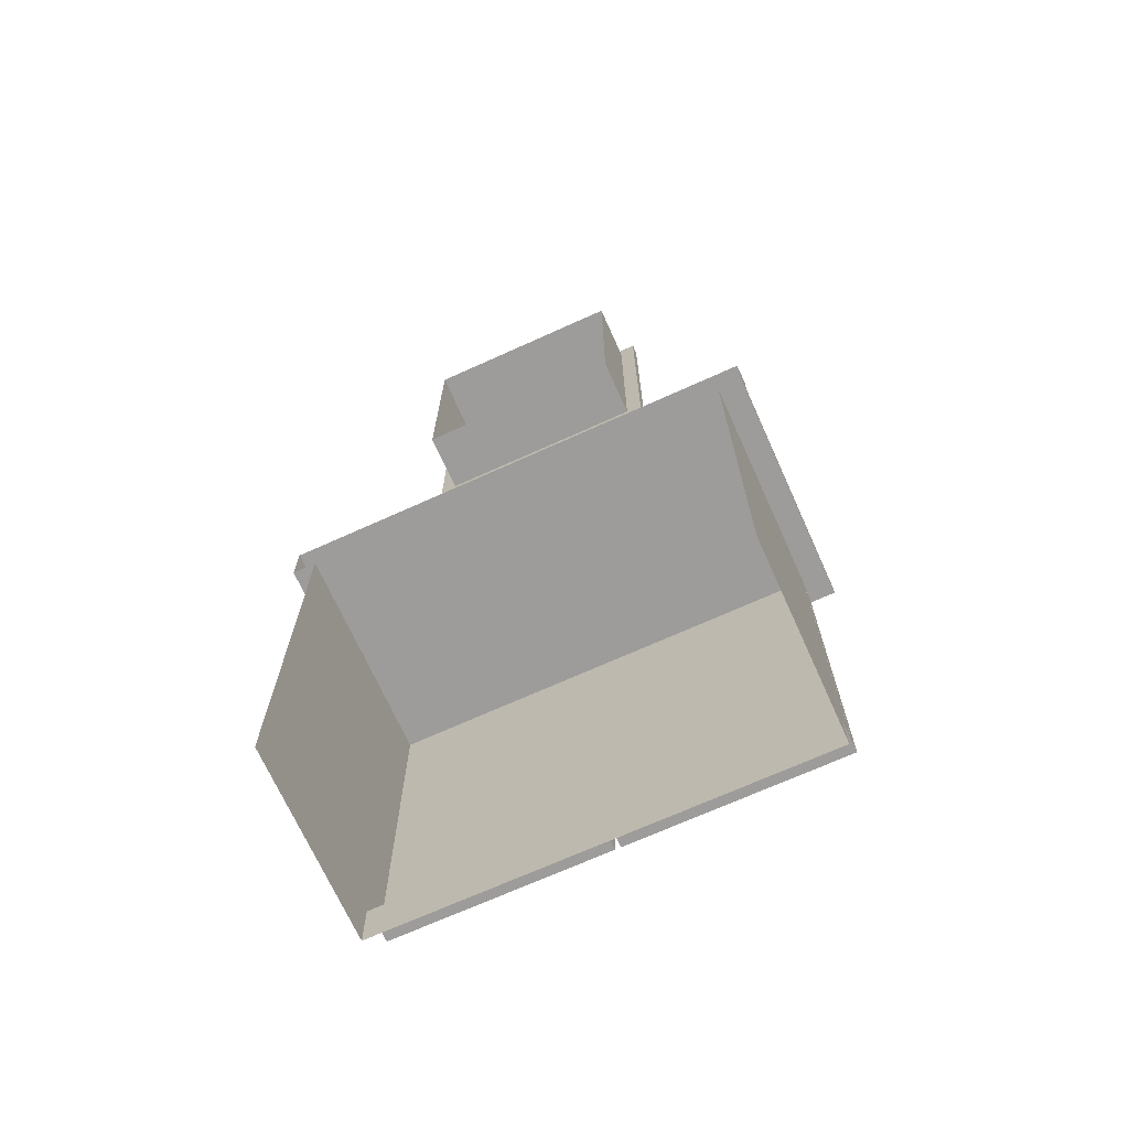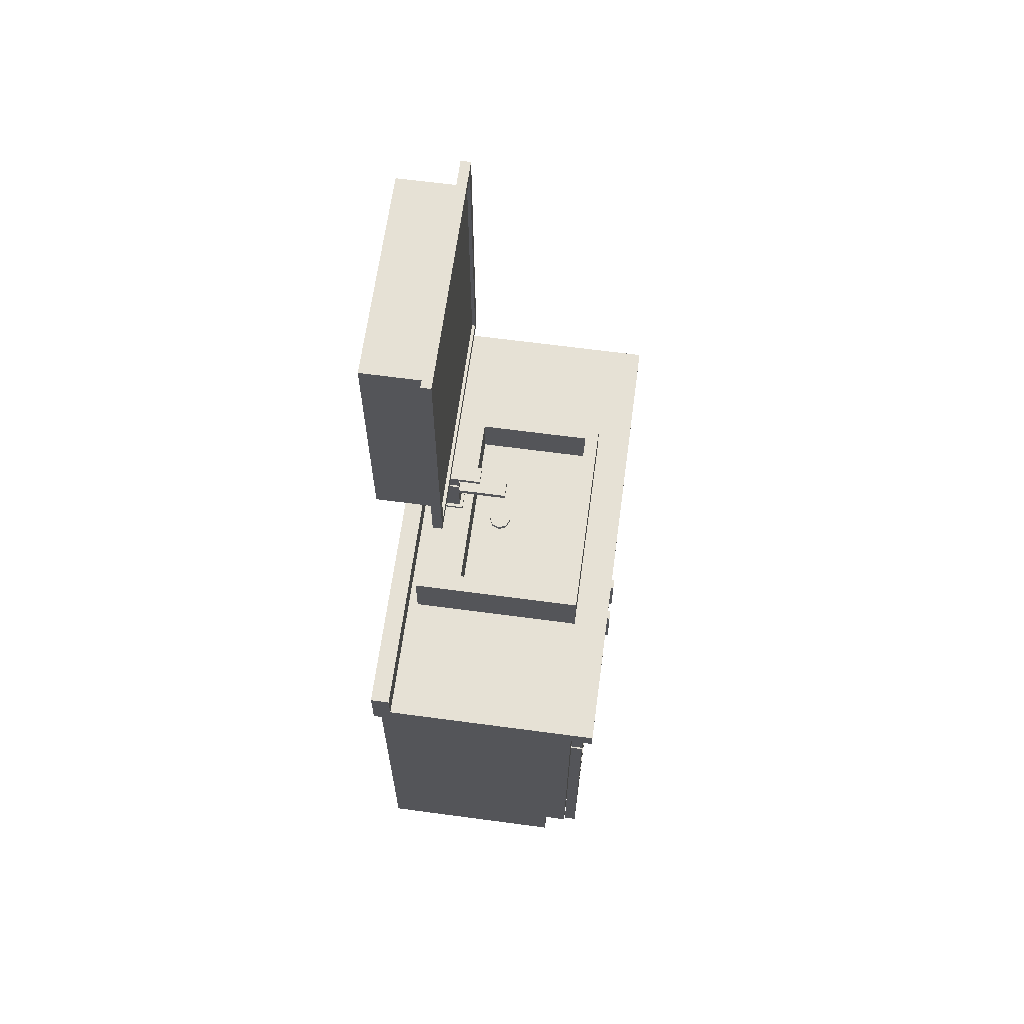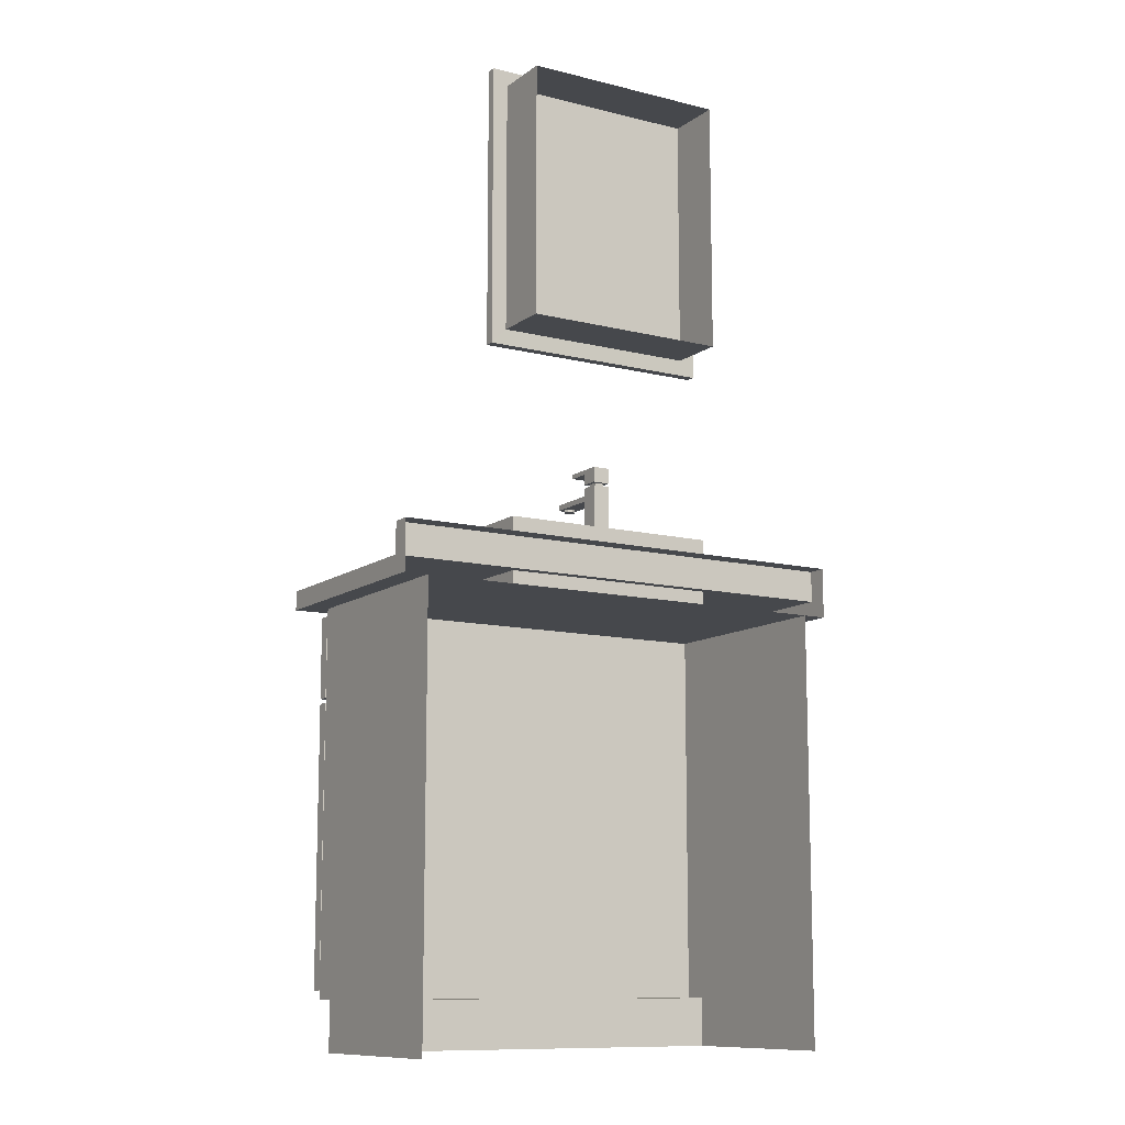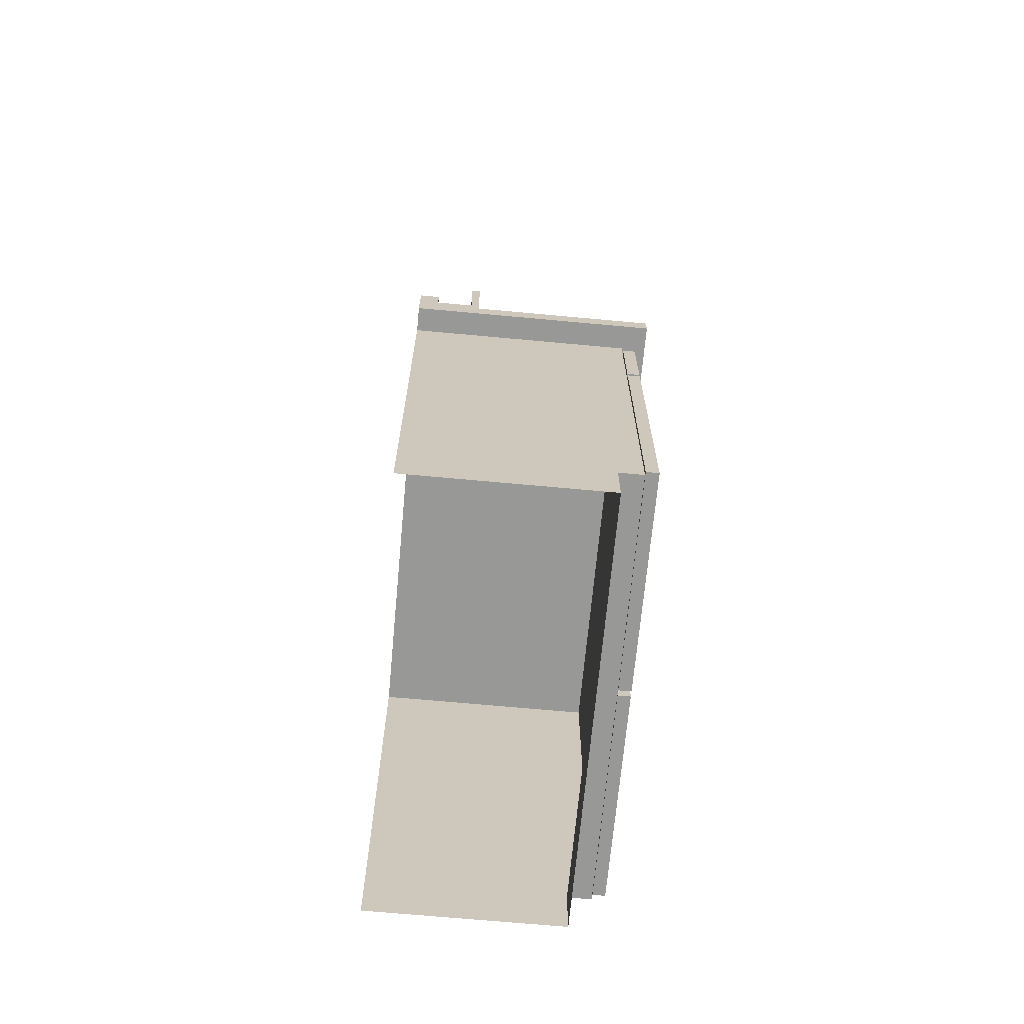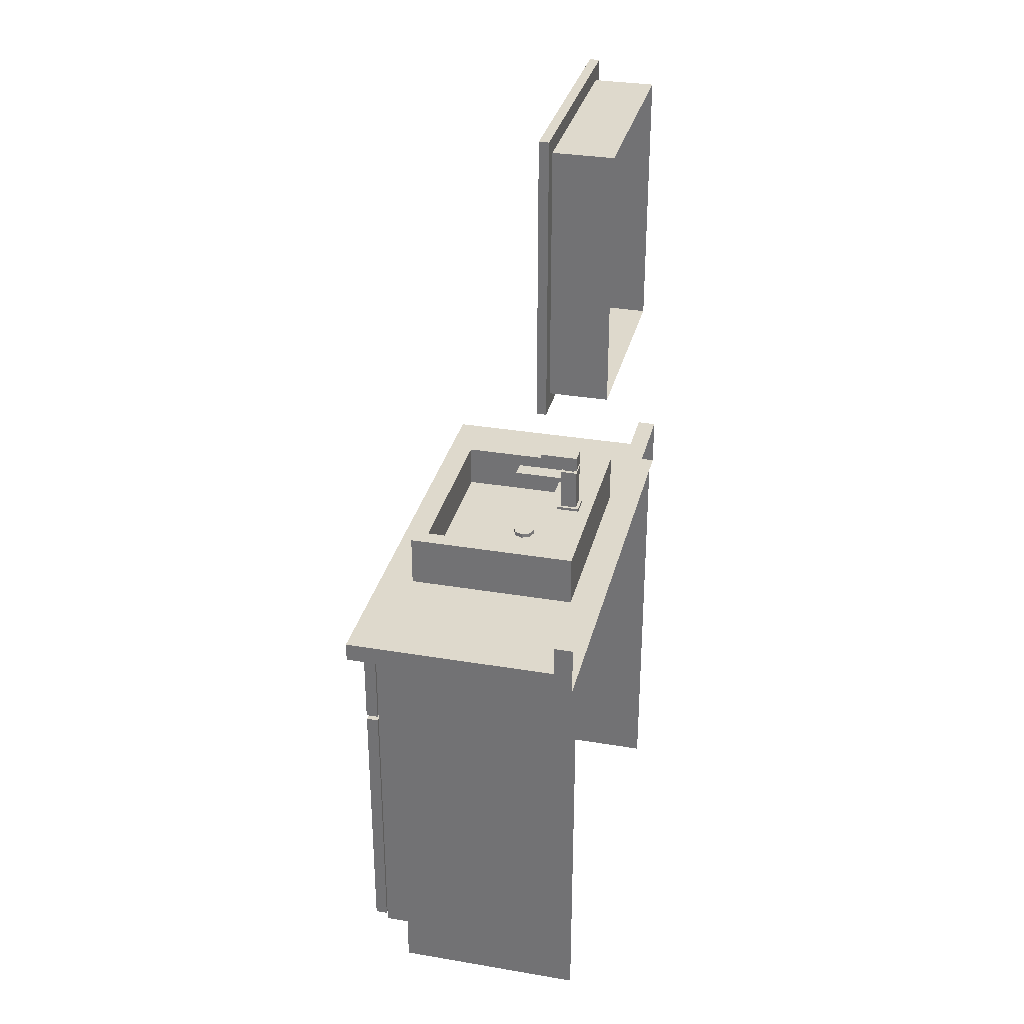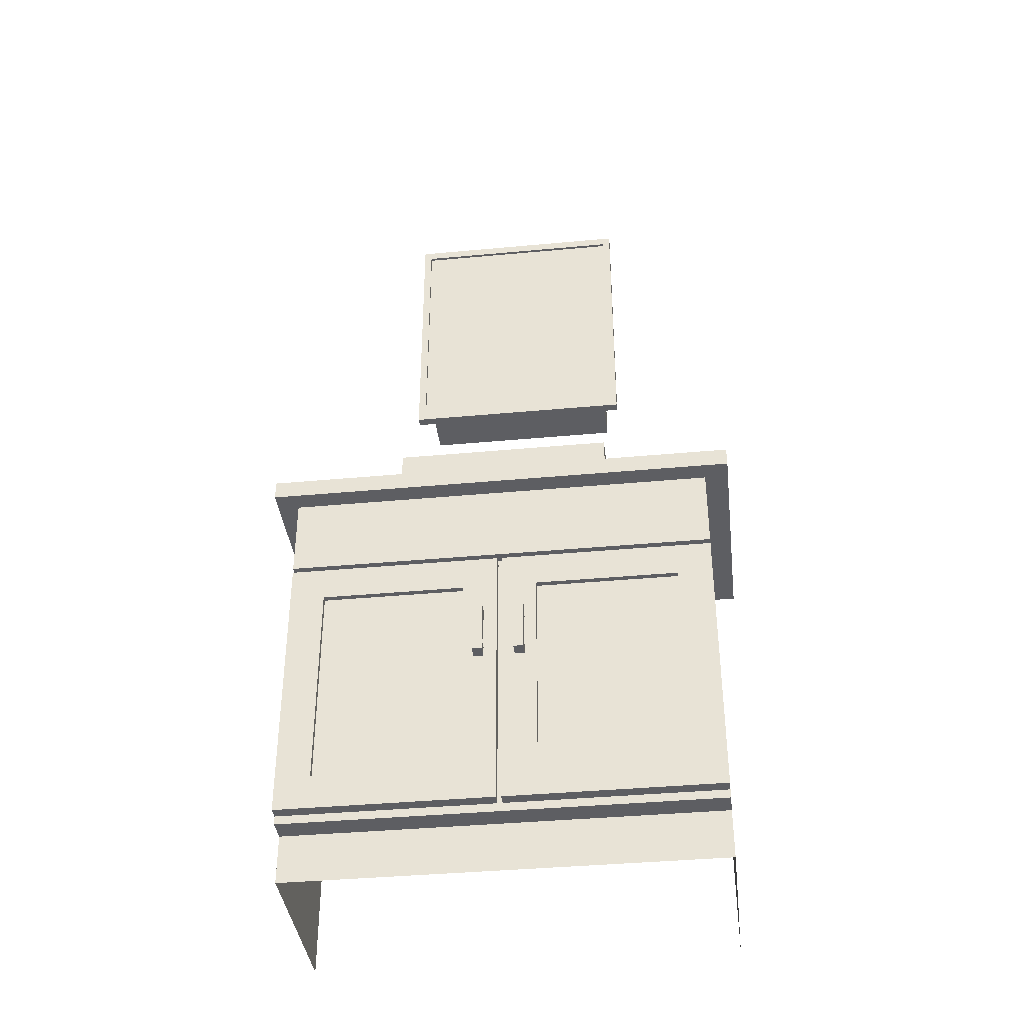
<metadata>
{"format":"obj","ext":"obj","renderer":"f3d","projection":"perspective","resolution":1024,"background":"white","views":[{"elev":-70.2,"azim":-155.7,"up":"+Y"},{"elev":64.7,"azim":-82.3,"up":"+Y"},{"elev":-11.2,"azim":148.8,"up":"+Y"},{"elev":-68.5,"azim":-95.3,"up":"+Y"},{"elev":31.9,"azim":103.4,"up":"+Y"},{"elev":-38.7,"azim":6.7,"up":"+Y"}]}
</metadata>
<code>
g default
v -1.776 101.2 13.08
v 1.776 101.2 13.08
v -1.776 116 13.08
v 1.776 116 13.08
v -1.776 116 9.53
v 1.776 116 9.53
v -1.776 101.2 9.53
v 1.776 101.2 9.53
v 1.776 103.1 13.08
v -1.776 103.1 13.08
v -1.776 103.1 9.53
v 1.776 103.1 9.53
v 1.776 115.1 13.08
v -1.776 115.1 13.08
v -1.776 115.1 9.53
v 1.776 115.1 9.53
v 1.776 112.8 13.08
v -1.776 112.8 13.08
v -1.776 112.8 9.53
v 1.776 112.8 9.53
v 1.776 112.1 13.08
v -1.776 112.1 13.08
v -1.776 112.1 9.53
v 1.776 112.1 9.53
v 1.776 110.4 13.08
v -1.776 110.4 13.08
v -1.776 110.4 9.53
v 1.776 110.4 9.53
v 1.776 109.3 13.08
v -1.776 109.3 13.08
v -1.776 109.3 9.53
v 1.776 109.3 9.53
v 1.776 109.3 23.58
v -1.776 109.3 23.58
v 1.776 110.4 23.58
v -1.776 110.4 23.58
v 0.9848 112.1 12.29
v -0.9848 112.1 12.29
v 0.9848 112.8 12.29
v -0.9848 112.8 12.29
v -0.9848 112.1 10.32
v -0.9848 112.8 10.32
v 0.9848 112.8 10.32
v 0.9848 112.1 10.32
v 1.776 115.1 17.92
v -1.776 115.1 17.92
v 1.776 116 17.92
v -1.776 116 17.92
v -2.469 101.2 13.77
v 2.469 101.2 13.77
v 2.469 103.1 13.77
v -2.469 103.1 13.77
v -2.469 103.1 8.837
v 2.469 103.1 8.837
v 2.469 101.2 8.837
v -2.469 101.2 8.837
v 1.658 90.57 20.5
v 0 90.57 19.81
v -1.658 90.57 20.5
v -2.344 90.57 22.16
v -1.658 90.57 23.81
v 0 90.57 24.5
v 1.658 90.57 23.81
v 2.344 90.57 22.16
v 1.658 94.29 20.5
v 0 94.29 19.81
v -1.658 94.29 20.5
v -2.344 94.29 22.16
v -1.658 94.29 23.81
v 0 94.29 24.5
v 1.658 94.29 23.81
v 2.344 94.29 22.16
v 0 94.29 22.16
v -23.02 88.01 42.71
v 23.02 88.01 42.71
v -23.02 102.5 42.71
v 23.02 102.5 42.71
v -23.02 102.5 6.062
v 23.02 102.5 6.062
v -23.02 88.01 6.062
v 23.02 88.01 6.062
v -19.39 102.5 39.82
v 19.39 102.5 39.82
v 19.39 102.5 15.88
v -19.39 102.5 15.88
v -19.39 93.35 39.82
v 19.39 93.35 39.82
v 19.39 93.35 15.88
v -19.39 93.35 15.88
v -25 139.7 13.73
v 25 139.7 13.73
v -25 199.7 13.73
v 25 199.7 13.73
v -25 199.7 11.7
v 25 199.7 11.7
v -25 139.7 11.7
v 25 139.7 11.7
v -21.67 143 -0.5506
v 21.67 143 -0.5506
v 21.67 143 11.71
v -21.67 143 11.71
v -21.67 196.3 11.71
v -21.67 196.3 -0.5506
v 21.67 196.3 11.71
v 21.67 196.3 -0.5506
v -23.29 141.7 13.73
v 23.29 141.7 13.73
v 23.29 197.6 13.73
v -23.29 197.6 13.73
v -23.29 141.7 13.06
v 23.29 141.7 13.06
v 23.29 197.6 13.06
v -23.29 197.6 13.06
v -0.8161 109.9 21.34
v 0 109.9 21
v 0.8161 109.9 21.34
v 1.154 109.9 22.16
v 0.8161 109.9 22.97
v 0 109.9 23.31
v -0.8161 109.9 22.97
v -1.154 109.9 22.16
v -0.8161 108.8 21.34
v -0 108.8 21
v 0.8161 108.8 21.34
v 1.154 108.8 22.16
v 0.8161 108.8 22.97
v -0 108.8 23.31
v -0.8161 108.8 22.97
v -1.154 108.8 22.16
v -0 108.8 22.16
v -50 87.48 50
v 50 87.48 50
v -50 91.48 50
v 50 91.48 50
v -50 91.48 0
v 50 91.48 0
v -50 87.48 0
v 50 87.48 0
v 50 87.48 4
v -50 87.48 4
v -50 91.48 4
v 50 91.48 4
v -50 98.03 4
v 50 98.03 4
v 50 98.03 0
v -50 98.03 0
v -5.3 42.89 50.56
v -3.252 42.89 50.56
v -5.3 53.92 50.56
v -3.252 53.92 50.56
v -5.3 53.92 48.51
v -3.252 53.92 48.51
v -5.3 42.89 48.51
v -3.252 42.89 48.51
v -3.252 44.96 50.56
v -5.3 44.96 50.56
v -5.3 44.96 49.47
v -3.252 44.96 49.47
v -3.252 51.85 50.56
v -5.3 51.85 50.56
v -5.3 51.85 49.47
v -3.252 51.85 49.47
v -5.3 44.96 45.86
v -3.252 44.96 45.86
v -3.252 42.89 45.86
v -5.3 42.89 45.86
v -5.3 53.92 45.86
v -3.252 53.92 45.86
v -3.252 51.85 45.86
v -5.3 51.85 45.86
v -44.99 9.419 47.78
v -0.5429 9.419 47.78
v -44.99 67.84 47.78
v -0.5429 67.84 47.78
v -44.99 67.84 45.23
v -0.5429 67.84 45.23
v -44.99 9.419 45.23
v -0.5429 9.419 45.23
v -37.77 9.419 47.78
v -37.77 67.84 47.78
v -37.77 67.84 45.23
v -37.77 9.419 45.23
v -7.768 9.419 47.78
v -7.768 67.84 47.78
v -7.768 67.84 45.23
v -7.768 9.419 45.23
v -37.77 16.63 47.78
v -44.99 16.63 47.78
v -44.99 16.63 45.23
v -37.77 16.63 45.23
v -7.768 16.63 45.23
v -0.5429 16.63 45.23
v -0.5429 16.63 47.78
v -7.768 16.63 47.78
v -7.768 60.63 47.78
v -37.77 60.63 47.78
v -44.99 60.63 47.78
v -44.99 60.63 45.23
v -37.77 60.63 45.23
v -7.768 60.63 45.23
v -0.5429 60.63 45.23
v -0.5429 60.63 47.78
v -7.768 16.63 46.59
v -37.77 16.63 46.59
v -7.768 60.63 46.59
v -37.77 60.63 46.59
v -45 87.48 45
v 45 87.48 45
v -45 87.48 0
v 45 87.48 0
v -45 -2.518 0
v 45 -2.518 0
v -45 7.764 45
v 45 7.764 45
v -45 7.764 0
v 45 7.764 0
v -45 -2.518 40.07
v 45 -2.518 40.07
v 45 7.764 40.09
v -45 7.764 40.09
v -45 87.48 40.1
v 45 87.48 40.1
v 5.3 42.89 50.56
v 3.252 42.89 50.56
v 5.3 53.92 50.56
v 3.252 53.92 50.56
v 5.3 53.92 48.51
v 3.252 53.92 48.51
v 5.3 42.89 48.51
v 3.252 42.89 48.51
v 3.252 44.96 50.56
v 5.3 44.96 50.56
v 5.3 44.96 49.47
v 3.252 44.96 49.47
v 3.252 51.85 50.56
v 5.3 51.85 50.56
v 5.3 51.85 49.47
v 3.252 51.85 49.47
v 5.3 44.96 45.86
v 3.252 44.96 45.86
v 3.252 42.89 45.86
v 5.3 42.89 45.86
v 5.3 53.92 45.86
v 3.252 53.92 45.86
v 3.252 51.85 45.86
v 5.3 51.85 45.86
v 44.99 9.419 47.78
v 0.5429 9.419 47.78
v 44.99 67.84 47.78
v 0.5429 67.84 47.78
v 44.99 67.84 45.23
v 0.5429 67.84 45.23
v 44.99 9.419 45.23
v 0.5429 9.419 45.23
v 37.77 9.419 47.78
v 37.77 67.84 47.78
v 37.77 67.84 45.23
v 37.77 9.419 45.23
v 7.768 9.419 47.78
v 7.768 67.84 47.78
v 7.768 67.84 45.23
v 7.768 9.419 45.23
v 37.77 16.63 47.78
v 44.99 16.63 47.78
v 44.99 16.63 45.23
v 37.77 16.63 45.23
v 7.768 16.63 45.23
v 0.5429 16.63 45.23
v 0.5429 16.63 47.78
v 7.768 16.63 47.78
v 7.768 60.63 47.78
v 37.77 60.63 47.78
v 44.99 60.63 47.78
v 44.99 60.63 45.23
v 37.77 60.63 45.23
v 7.768 60.63 45.23
v 0.5429 60.63 45.23
v 0.5429 60.63 47.78
v 7.768 16.63 46.59
v 37.77 16.63 46.59
v 7.768 60.63 46.59
v 37.77 60.63 46.59
v -45 68.89 47.78
v 45 68.89 47.78
v -45 85.89 47.78
v 45 85.89 47.78
v -45 85.89 45.24
v 45 85.89 45.24
v -45 68.89 45.24
v 45 68.89 45.24
g pCube23
f 49 50 51 52
f 3 4 6 5
f 53 54 55 56
f 7 8 2 1
f 50 55 54 51
f 56 49 52 53
f 10 9 29 30
f 11 10 30 31
f 31 32 12 11
f 9 12 32 29
f 46 45 47 48
f 15 14 3 5
f 5 6 16 15
f 13 16 6 4
f 18 17 13 14
f 19 18 14 15
f 15 16 20 19
f 17 20 16 13
f 38 37 39 40
f 41 38 40 42
f 42 43 44 41
f 37 44 43 39
f 26 25 21 22
f 27 26 22 23
f 23 24 28 27
f 25 28 24 21
f 34 33 35 36
f 31 30 26 27
f 27 28 32 31
f 29 32 28 25
f 30 29 33 34
f 29 25 35 33
f 25 26 36 35
f 26 30 34 36
f 22 21 37 38
f 17 18 40 39
f 23 22 38 41
f 18 19 42 40
f 19 20 43 42
f 24 23 41 44
f 21 24 44 37
f 20 17 39 43
f 14 13 45 46
f 13 4 47 45
f 4 3 48 47
f 3 14 46 48
f 1 2 50 49
f 9 10 52 51
f 11 12 54 53
f 8 7 56 55
f 2 8 55 50
f 12 9 51 54
f 7 1 49 56
f 10 11 53 52
f 57 58 66 65
f 58 59 67 66
f 59 60 68 67
f 60 61 69 68
f 61 62 70 69
f 62 63 71 70
f 63 64 72 71
f 64 57 65 72
f 65 66 73
f 66 67 73
f 67 68 73
f 68 69 73
f 69 70 73
f 70 71 73
f 71 72 73
f 72 65 73
f 74 75 77 76
f 86 87 88 89
f 78 79 81 80
f 75 81 79 77
f 80 74 76 78
f 76 77 83 82
f 77 79 84 83
f 79 78 85 84
f 78 76 82 85
f 82 83 87 86
f 83 84 88 87
f 84 85 89 88
f 85 82 86 89
f 110 111 112 113
f 92 93 95 94
f 98 99 100 101
f 91 97 95 93
f 98 101 102 103
f 102 104 105 103
f 96 97 91 90
f 104 100 99 105
f 94 96 90 92
f 97 96 101 100
f 96 94 102 101
f 94 95 104 102
f 95 97 100 104
f 90 91 107 106
f 91 93 108 107
f 93 92 109 108
f 92 90 106 109
f 106 107 111 110
f 107 108 112 111
f 108 109 113 112
f 109 106 110 113
f 114 115 123 122
f 115 116 124 123
f 116 117 125 124
f 117 118 126 125
f 118 119 127 126
f 119 120 128 127
f 120 121 129 128
f 121 114 122 129
f 122 123 130
f 123 124 130
f 124 125 130
f 125 126 130
f 126 127 130
f 127 128 130
f 128 129 130
f 129 122 130
f 131 132 134 133
f 143 144 145 146
f 137 138 139 140
f 142 139 138 136
f 137 140 141 135
f 140 139 132 131
f 141 140 131 133
f 133 134 142 141
f 132 139 142 134
f 141 142 144 143
f 142 136 145 144
f 135 141 143 146
f 147 148 155 156
f 149 150 152 151
f 153 154 148 147
f 148 154 158 155
f 153 147 156 157
f 156 155 159 160
f 157 156 160 161
f 161 162 158 157
f 155 158 162 159
f 160 159 150 149
f 161 160 149 151
f 159 162 152 150
f 157 158 164 163
f 158 154 165 164
f 154 153 166 165
f 153 157 163 166
f 151 152 168 167
f 152 162 169 168
f 162 161 170 169
f 161 151 167 170
f 171 179 187 188
f 173 180 181 175
f 189 190 182 177
f 177 182 179 171
f 172 178 192 193
f 177 171 188 189
f 179 183 194 187
f 181 180 184 185
f 182 190 191 186
f 179 182 186 183
f 183 172 193 194
f 185 184 174 176
f 186 191 192 178
f 183 186 178 172
f 188 187 196 197
f 189 188 197 198
f 198 199 190 189
f 191 190 199 200
f 192 191 200 201
f 193 192 201 202
f 194 193 202 195
f 204 203 205 206
f 196 195 184 180
f 197 196 180 173
f 198 197 173 175
f 175 181 199 198
f 200 199 181 185
f 201 200 185 176
f 202 201 176 174
f 195 202 174 184
f 187 194 203 204
f 194 195 205 203
f 195 196 206 205
f 196 187 204 206
f 217 218 219 220
f 207 208 222 221
f 213 214 208 207
f 214 219 222 208
f 215 220 221 209
f 214 213 220 219
f 222 219 216 210
f 221 220 213 207
f 215 211 217 220
f 212 216 219 218
f 223 232 231 224
f 225 227 228 226
f 229 223 224 230
f 224 231 234 230
f 229 233 232 223
f 232 236 235 231
f 233 237 236 232
f 237 233 234 238
f 231 235 238 234
f 236 225 226 235
f 237 227 225 236
f 235 226 228 238
f 233 239 240 234
f 234 240 241 230
f 230 241 242 229
f 229 242 239 233
f 227 243 244 228
f 228 244 245 238
f 238 245 246 237
f 237 246 243 227
f 247 264 263 255
f 249 251 257 256
f 265 253 258 266
f 253 247 255 258
f 248 269 268 254
f 253 265 264 247
f 255 263 270 259
f 257 261 260 256
f 258 262 267 266
f 255 259 262 258
f 259 270 269 248
f 261 252 250 260
f 262 254 268 267
f 259 248 254 262
f 264 273 272 263
f 265 274 273 264
f 274 265 266 275
f 267 276 275 266
f 268 277 276 267
f 269 278 277 268
f 270 271 278 269
f 280 282 281 279
f 272 256 260 271
f 273 249 256 272
f 274 251 249 273
f 251 274 275 257
f 276 261 257 275
f 277 252 261 276
f 278 250 252 277
f 271 260 250 278
f 263 280 279 270
f 270 279 281 271
f 271 281 282 272
f 272 282 280 263
f 283 284 286 285
f 285 286 288 287
f 287 288 290 289
f 289 290 284 283
f 284 290 288 286
f 289 283 285 287

</code>
